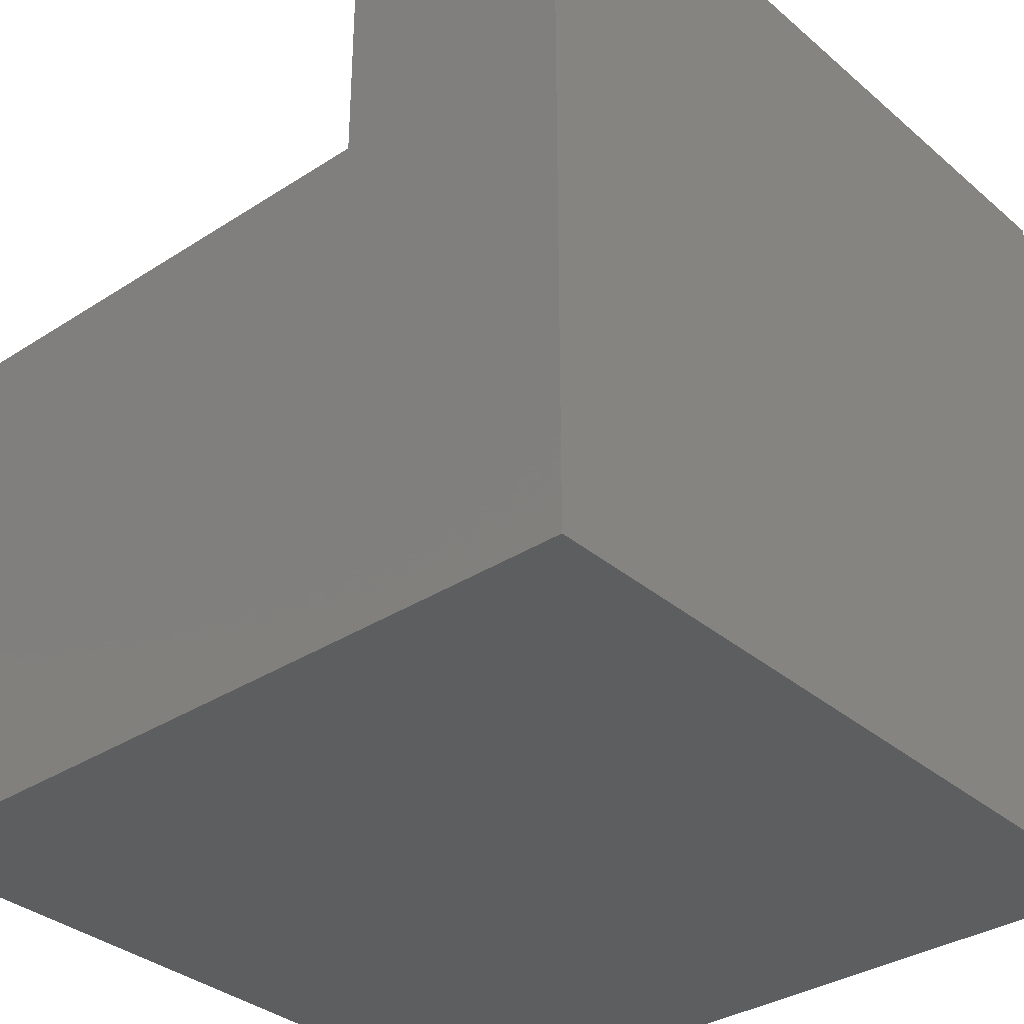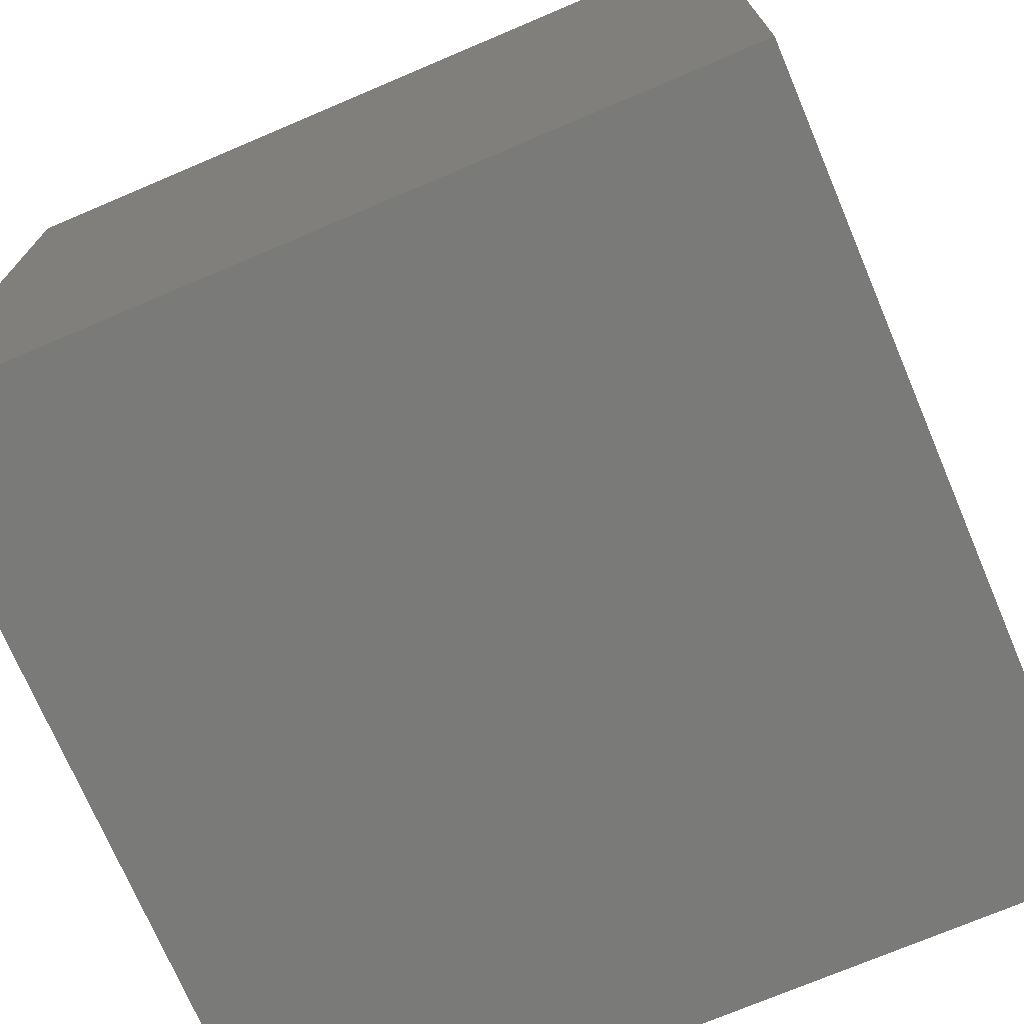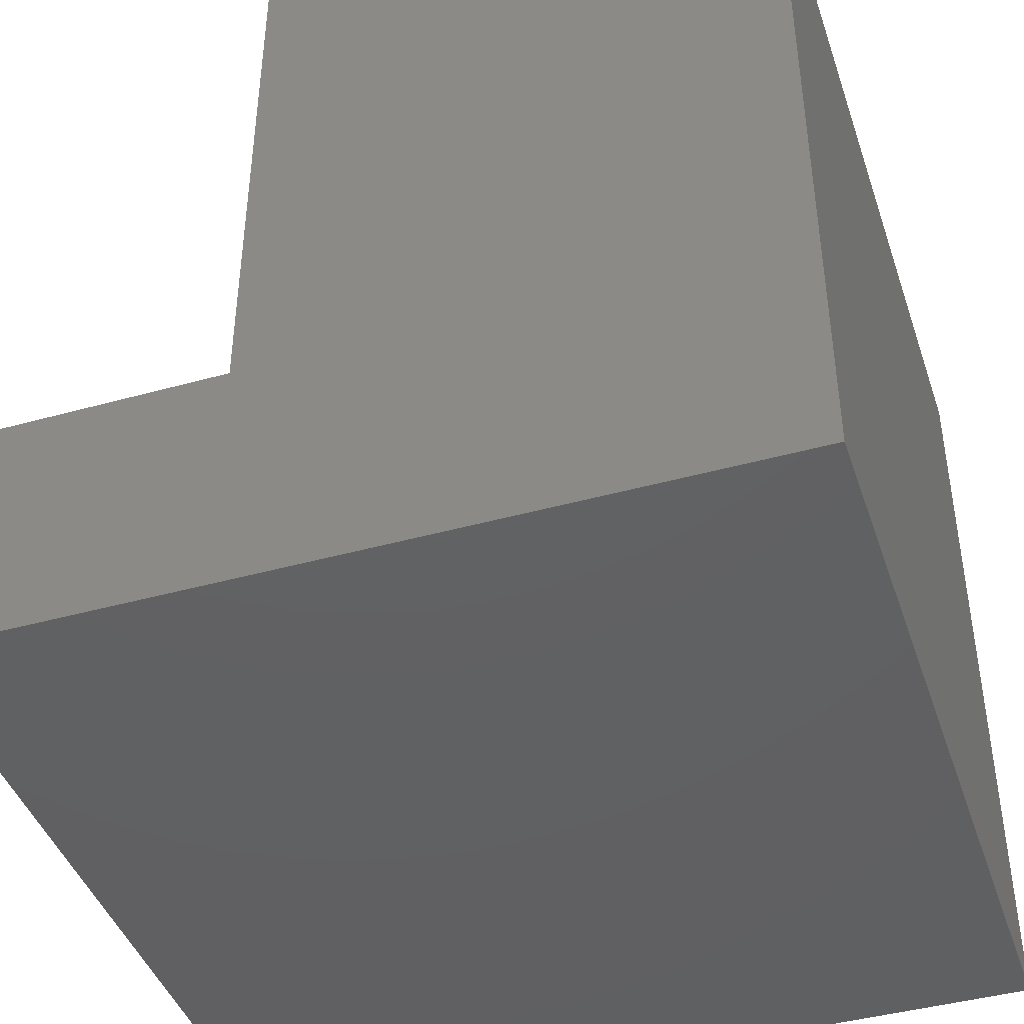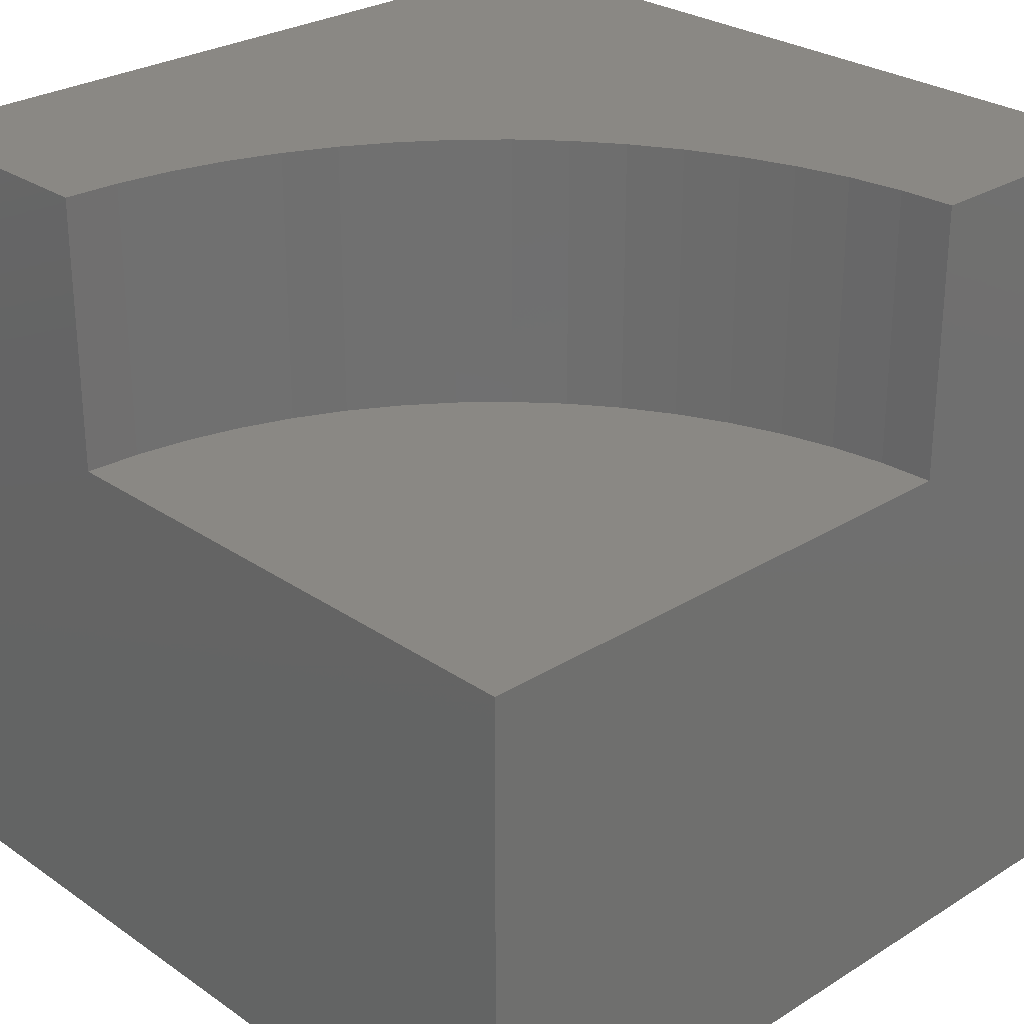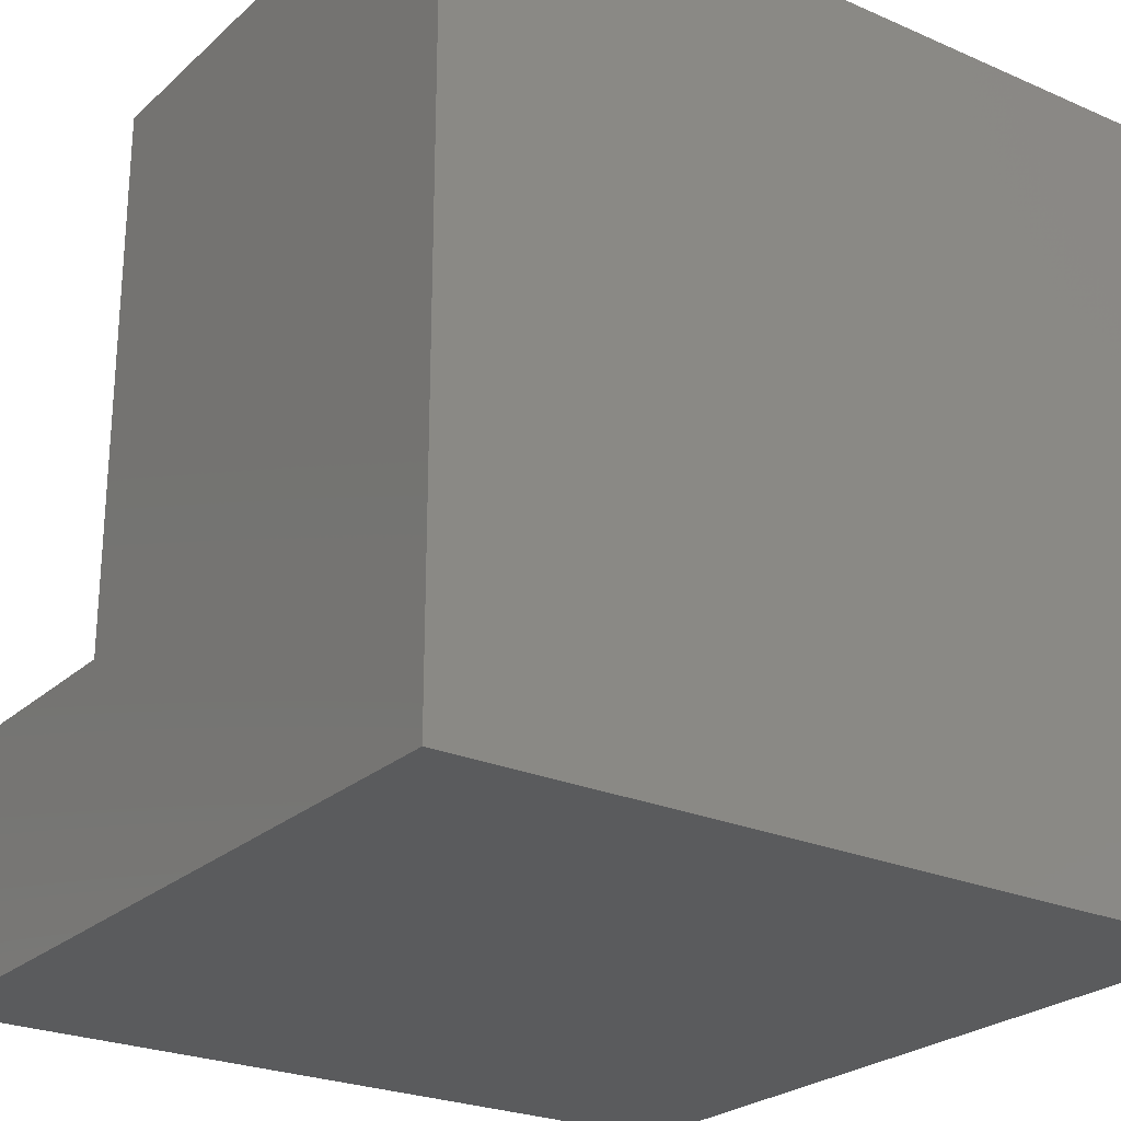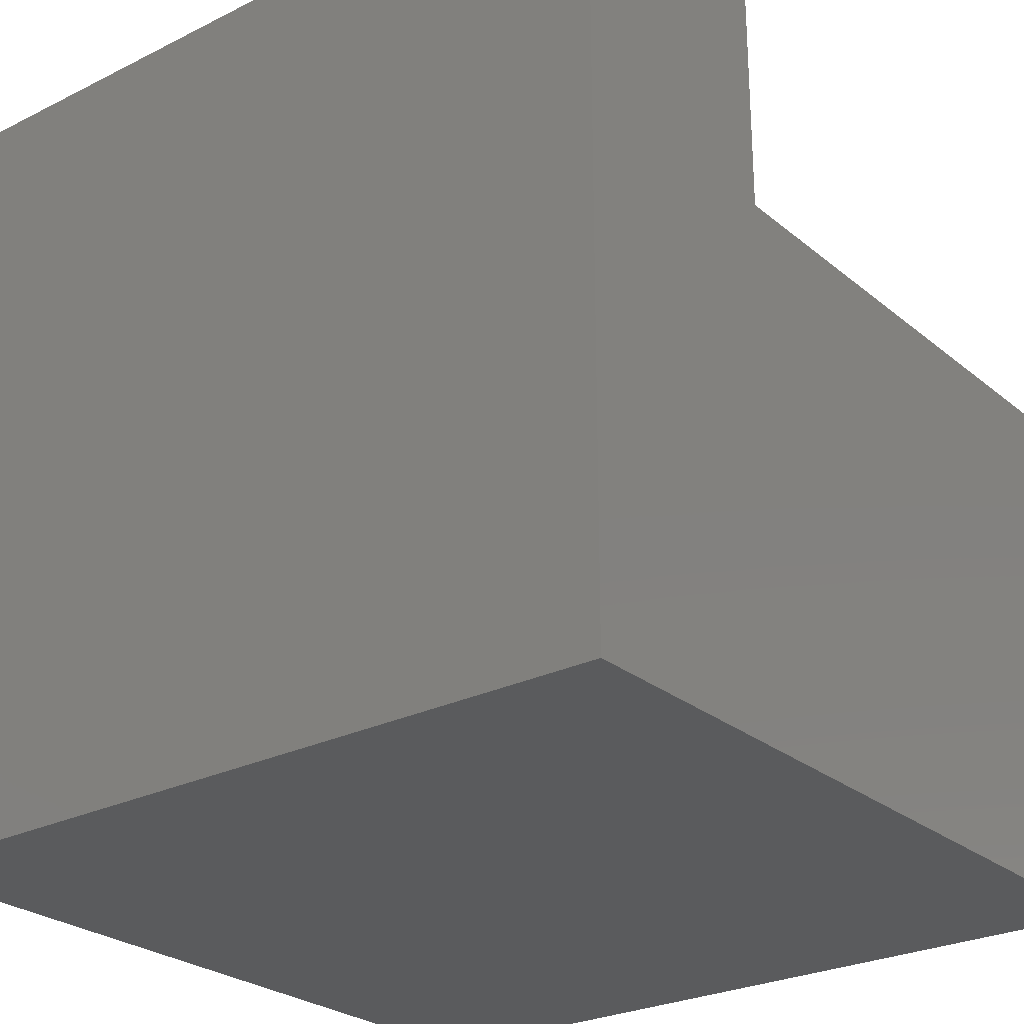
<metadata>
{"format":"stl","ext":"stl","renderer":"f3d","projection":"perspective","resolution":1024,"background":"white","views":[{"elev":-34.0,"azim":-138.8,"up":"+Z"},{"elev":-72.9,"azim":-157.0,"up":"+Y"},{"elev":-43.2,"azim":108.2,"up":"+Y"},{"elev":27.6,"azim":136.4,"up":"+Z"},{"elev":-24.9,"azim":144.7,"up":"+Y"},{"elev":-26.3,"azim":38.2,"up":"+Z"}]}
</metadata>
<code>
# stl→obj: 42 verts, 80 faces
v 0 10 10
v 0 10 0
v 0 0 10
v 0 0 0
v 3.133 9.324 10
v 3.1 10 10
v 10 0 10
v 10 3.1 10
v 9.324 3.133 10
v 5.623 4.666 10
v 6.166 4.263 10
v 6.747 3.915 10
v 3.232 8.654 10
v 8.654 3.232 10
v 7.997 3.397 10
v 7.359 3.625 10
v 5.121 5.121 10
v 4.666 5.623 10
v 4.263 6.166 10
v 3.915 6.747 10
v 3.625 7.359 10
v 3.397 7.997 10
v 10 3.1 6.613
v 10 0 0
v 10 10 6.613
v 10 10 0
v 3.1 10 6.613
v 3.133 9.324 6.613
v 3.232 8.654 6.613
v 3.397 7.997 6.613
v 3.625 7.359 6.613
v 3.915 6.747 6.613
v 4.263 6.166 6.613
v 4.666 5.623 6.613
v 5.121 5.121 6.613
v 5.623 4.666 6.613
v 6.166 4.263 6.613
v 6.747 3.915 6.613
v 7.359 3.625 6.613
v 7.997 3.397 6.613
v 8.654 3.232 6.613
v 9.324 3.133 6.613
f 1 2 3
f 3 2 4
f 5 6 1
f 7 8 9
f 10 3 11
f 11 3 12
f 5 1 13
f 9 14 7
f 7 14 15
f 7 15 3
f 3 15 16
f 3 16 12
f 10 17 3
f 3 17 18
f 3 18 19
f 19 20 3
f 3 20 21
f 3 21 1
f 1 21 22
f 1 22 13
f 8 7 23
f 23 7 24
f 23 24 25
f 25 24 26
f 2 26 4
f 4 26 24
f 25 26 27
f 27 26 2
f 27 2 6
f 6 2 1
f 24 7 4
f 4 7 3
f 27 6 5
f 27 5 28
f 28 5 13
f 28 13 29
f 29 13 22
f 29 22 30
f 30 22 21
f 30 21 31
f 31 21 20
f 31 20 32
f 32 20 19
f 32 19 33
f 33 19 18
f 33 18 34
f 34 18 17
f 34 17 35
f 35 17 10
f 35 10 36
f 36 10 11
f 36 11 37
f 37 11 12
f 37 12 38
f 38 12 16
f 38 16 39
f 39 16 15
f 39 15 40
f 40 15 14
f 40 14 41
f 41 14 9
f 41 9 42
f 42 9 8
f 42 8 23
f 39 40 25
f 29 25 28
f 28 25 27
f 39 25 38
f 40 41 25
f 25 41 42
f 25 42 23
f 29 30 25
f 25 30 31
f 25 31 32
f 32 33 25
f 25 33 34
f 25 34 35
f 35 36 25
f 25 36 37
f 25 37 38

</code>
